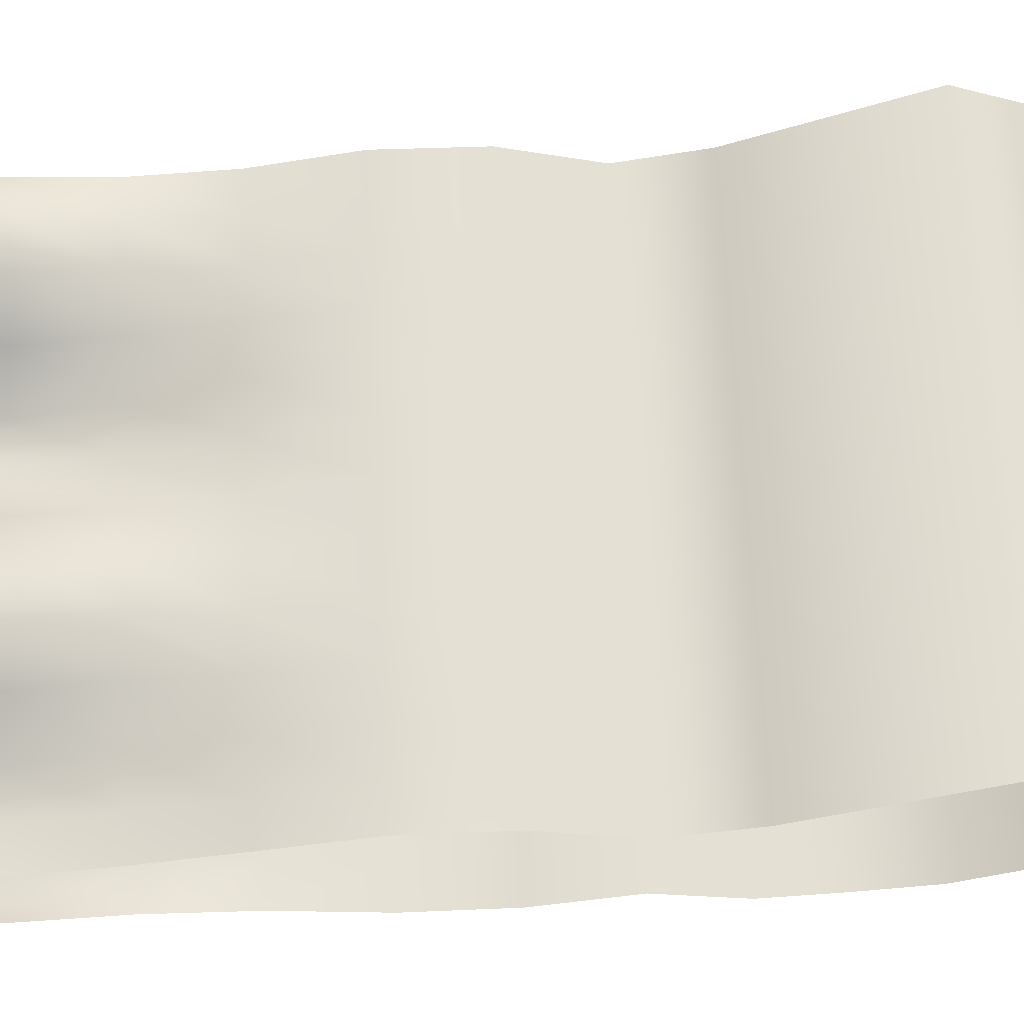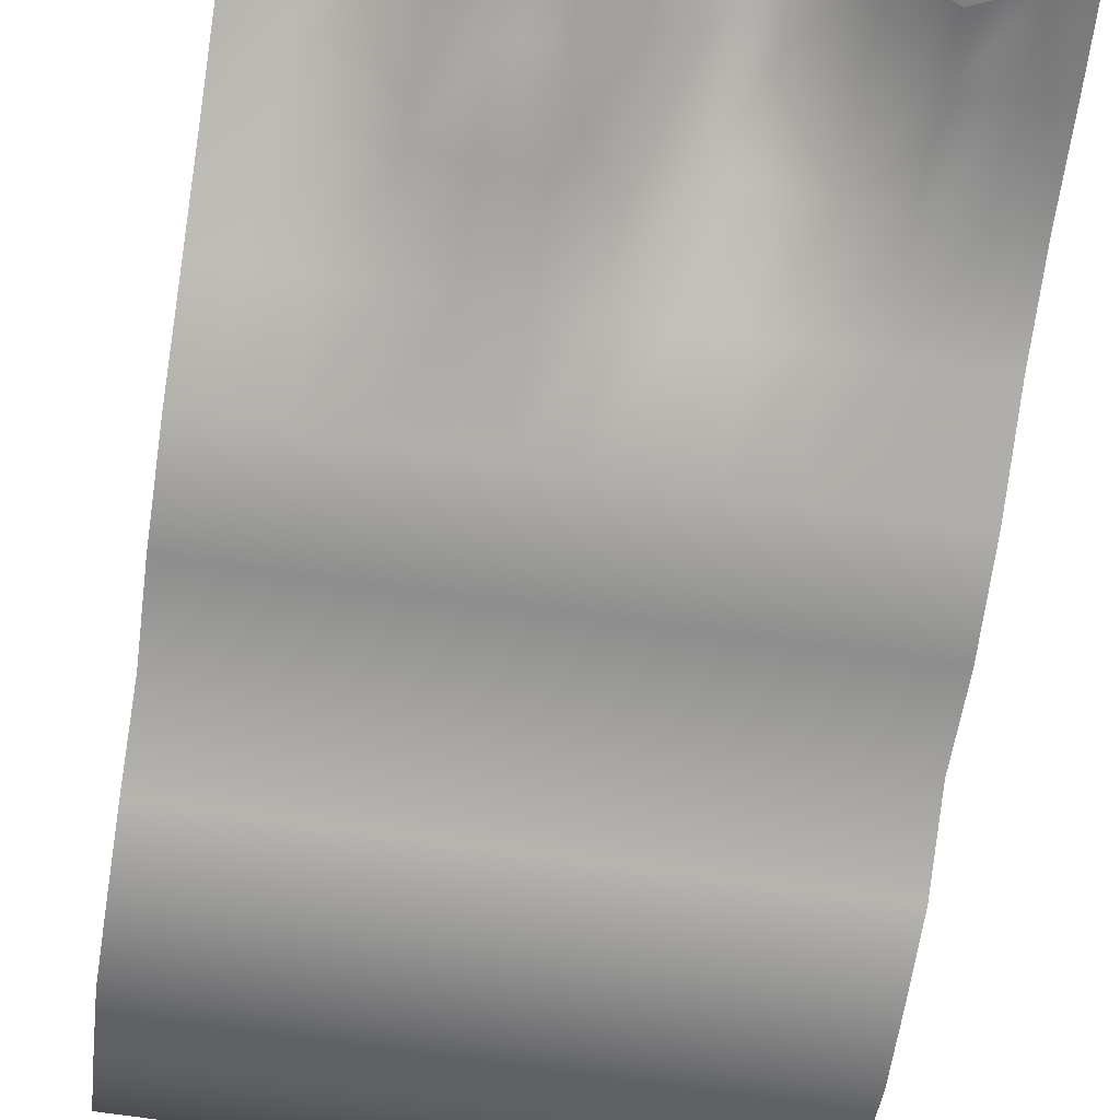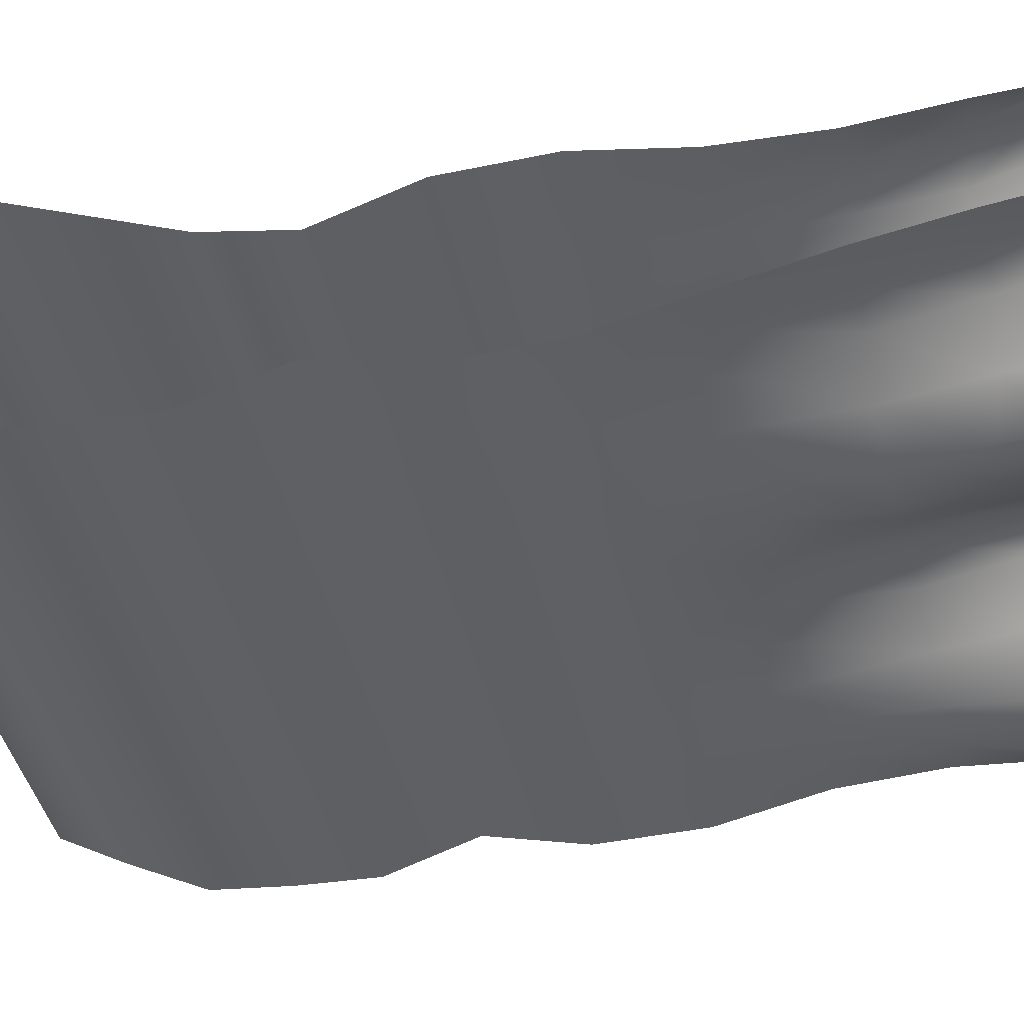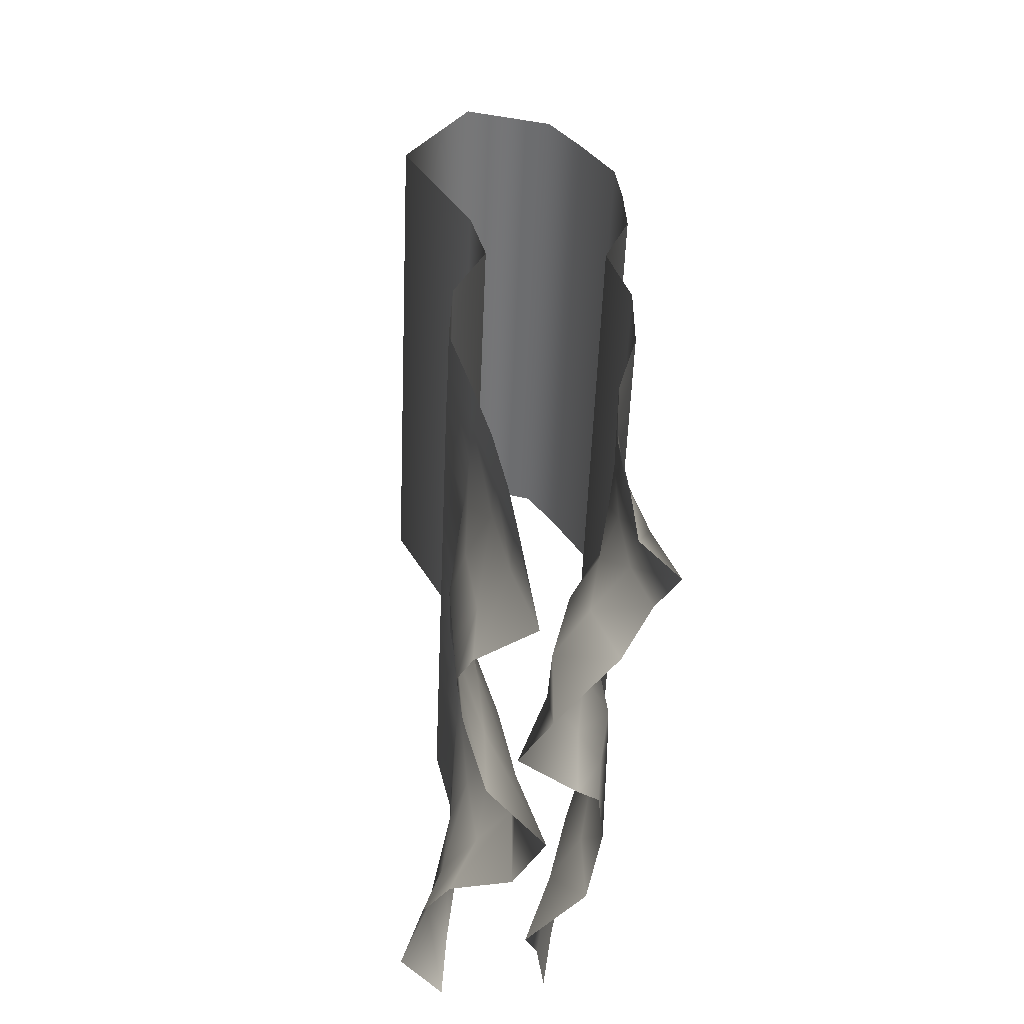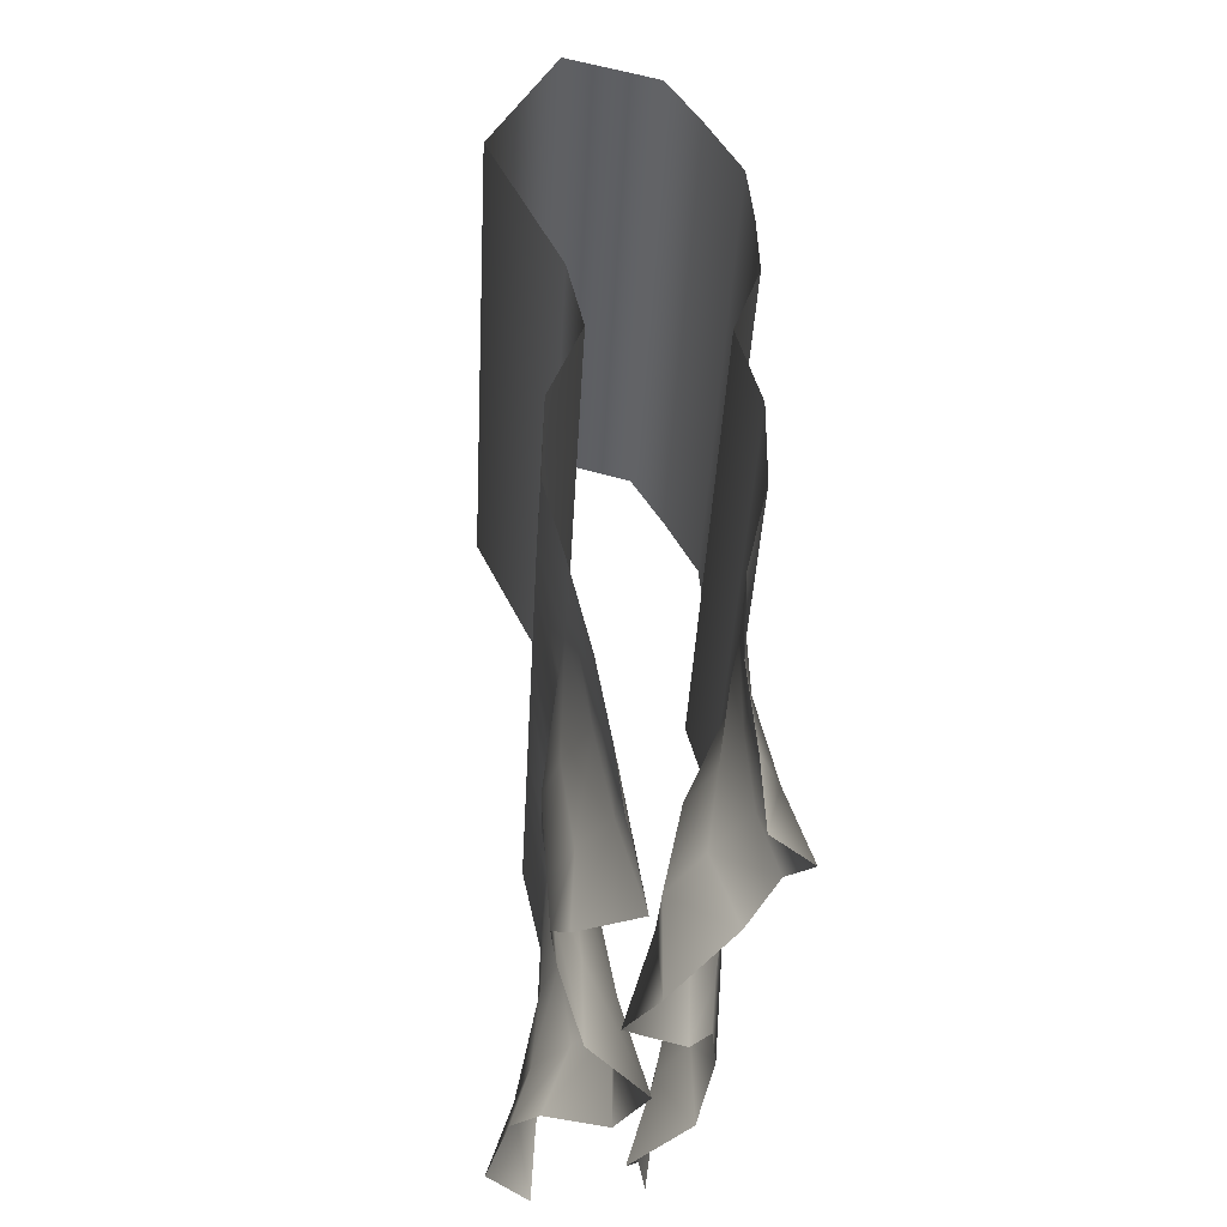
<metadata>
{"format":"obj","ext":"obj","renderer":"f3d","projection":"perspective","resolution":1024,"background":"white","views":[{"elev":66.5,"azim":87.4,"up":"+Z"},{"elev":-71.4,"azim":-8.2,"up":"+Z"},{"elev":-42.7,"azim":-77.1,"up":"+Z"},{"elev":-56.5,"azim":87.6,"up":"+Y"},{"elev":-41.9,"azim":86.9,"up":"+Y"}]}
</metadata>
<code>
g default
v -1.061 -0.3909 -0.396
v -0.9091 -0.3835 -0.239
v -0.7286 -0.2946 -0.3145
v -0.549 -0.3568 -0.4149
v -0.3717 -0.4944 -0.6381
v -0.1944 -0.4883 -0.7525
v -0.005195 -0.425 -0.5322
v 0.1768 -0.2585 -0.4403
v 0.3591 -0.254 -0.4129
v 0.5415 -0.3811 -0.4678
v 0.7191 -0.4377 -0.6847
v 0.8934 -0.3246 -0.632
v 1.051 -0.3404 -0.5988
v -1.061 -0.1048 -0.4082
v -0.9064 -0.09915 -0.3293
v -0.7284 -0.06364 -0.3825
v -0.5508 -0.08497 -0.5106
v -0.3724 -0.1172 -0.6359
v -0.1913 -0.1236 -0.6448
v -0.006704 -0.1026 -0.5217
v 0.1764 -0.04507 -0.4235
v 0.3586 -0.0387 -0.3969
v 0.5407 -0.07451 -0.4768
v 0.7205 -0.1012 -0.5873
v 0.8921 -0.07854 -0.5946
v 1.051 -0.08418 -0.566
v -1.061 0.2369 -0.4368
v -0.9007 0.2402 -0.4001
v -0.7265 0.2475 -0.4081
v -0.5474 0.2409 -0.4683
v -0.3689 0.2391 -0.5649
v -0.1881 0.2378 -0.5756
v -0.005199 0.2379 -0.49
v 0.1775 0.2507 -0.3832
v 0.3599 0.2586 -0.3747
v 0.5425 0.2481 -0.4297
v 0.724 0.2435 -0.5187
v 0.8895 0.2537 -0.5196
v 1.051 0.254 -0.508
v -1.061 0.6026 -0.4159
v -0.9078 0.6029 -0.4125
v -0.7276 0.6041 -0.4085
v -0.546 0.6024 -0.4181
v -0.364 0.6024 -0.4181
v -0.182 0.6024 -0.4181
v -6e-06 0.6024 -0.4182
v 0.182 0.6025 -0.418
v 0.3639 0.6026 -0.4164
v 0.546 0.6025 -0.418
v 0.7274 0.6025 -0.4303
v 0.9046 0.6049 -0.4342
v 1.051 0.605 -0.4281
v -1.061 0.977 -0.3342
v -0.91 0.977 -0.3342
v -0.728 0.977 -0.3342
v -0.546 0.977 -0.3342
v -0.364 0.977 -0.3342
v -0.182 0.977 -0.3342
v 0 0.977 -0.3342
v 0.182 0.977 -0.3342
v 0.364 0.977 -0.3342
v 0.546 0.977 -0.3342
v 0.728 0.977 -0.3342
v 0.9091 0.977 -0.3371
v 1.051 0.9772 -0.3362
v -1.061 1.35 -0.3431
v -0.91 1.35 -0.3431
v -0.728 1.35 -0.3431
v -0.546 1.35 -0.3431
v -0.364 1.35 -0.3431
v -0.182 1.35 -0.3431
v 0 1.35 -0.3431
v 0.182 1.35 -0.3431
v 0.364 1.35 -0.3431
v 0.546 1.35 -0.3431
v 0.728 1.35 -0.3431
v 0.9099 1.35 -0.3433
v 1.051 1.35 -0.3432
v -1.061 1.699 -0.4699
v -0.91 1.699 -0.4699
v -0.728 1.699 -0.4699
v -0.546 1.699 -0.4699
v -0.364 1.699 -0.4699
v -0.182 1.699 -0.4699
v 0 1.699 -0.4699
v 0.182 1.699 -0.4699
v 0.364 1.699 -0.4699
v 0.546 1.699 -0.4699
v 0.728 1.699 -0.4699
v 0.91 1.699 -0.4699
v 1.051 1.699 -0.4699
v -1.061 2.013 -0.4012
v -0.91 2.013 -0.4012
v -0.728 2.013 -0.4012
v -0.546 2.013 -0.4012
v -0.364 2.013 -0.4012
v -0.182 2.013 -0.4012
v 0 2.013 -0.4012
v 0.182 2.013 -0.4012
v 0.364 2.013 -0.4012
v 0.546 2.013 -0.4012
v 0.728 2.013 -0.4012
v 0.91 2.013 -0.4012
v 1.051 2.013 -0.4012
v -1.061 2.67 -0.09728
v -0.91 2.67 -0.09728
v -0.728 2.67 -0.09728
v -0.546 2.67 -0.09728
v -0.364 2.67 -0.09728
v -0.182 2.67 -0.09728
v 0 2.67 -0.09728
v 0.182 2.67 -0.09728
v 0.364 2.67 -0.09728
v 0.546 2.67 -0.09728
v 0.728 2.67 -0.09728
v 0.91 2.67 -0.09728
v 1.051 2.67 -0.09728
v -1.061 3.213 -0.3687
v -0.91 3.213 -0.3687
v -0.728 3.213 -0.3687
v -0.546 3.213 -0.3687
v -0.364 3.213 -0.3687
v -0.182 3.213 -0.3687
v 0 3.213 -0.3687
v 0.182 3.213 -0.3687
v 0.364 3.213 -0.3687
v 0.546 3.213 -0.3687
v 0.728 3.213 -0.3687
v 0.91 3.213 -0.3687
v 1.051 3.213 -0.3687
v -1.061 3.098 -0.7537
v -0.91 3.098 -0.7537
v -0.728 3.098 -0.7537
v -0.546 3.098 -0.7537
v -0.364 3.098 -0.7537
v -0.182 3.098 -0.7537
v 0 3.098 -0.7537
v 0.182 3.098 -0.7537
v 0.364 3.098 -0.7537
v 0.546 3.098 -0.7537
v 0.728 3.098 -0.7537
v 0.91 3.098 -0.7537
v 1.051 3.098 -0.7537
v -1.061 2.852 -0.8955
v -0.91 2.852 -0.8955
v -0.728 2.852 -0.8955
v -0.546 2.852 -0.8955
v -0.364 2.852 -0.8955
v -0.182 2.852 -0.8955
v 0 2.852 -0.8955
v 0.182 2.852 -0.8955
v 0.364 2.852 -0.8955
v 0.546 2.852 -0.8955
v 0.728 2.852 -0.8955
v 0.91 2.852 -0.8955
v 1.051 2.852 -0.8955
v -1.061 2.573 -1.04
v -0.91 2.573 -1.04
v -0.728 2.573 -1.04
v -0.546 2.573 -1.04
v -0.364 2.573 -1.04
v -0.182 2.573 -1.04
v 0 2.573 -1.04
v 0.182 2.573 -1.04
v 0.364 2.573 -1.04
v 0.546 2.573 -1.04
v 0.728 2.573 -1.04
v 0.91 2.573 -1.04
v 1.051 2.573 -1.04
v 1.061 -0.3909 -0.9905
v 0.9091 -0.3835 -1.148
v 0.7286 -0.2946 -1.072
v 0.549 -0.3568 -0.9716
v 0.3717 -0.4944 -0.7483
v 0.1944 -0.4883 -0.6339
v 0.005195 -0.425 -0.8543
v -0.1768 -0.2585 -0.9462
v -0.3591 -0.254 -0.9736
v -0.5415 -0.3811 -0.9187
v -0.7191 -0.4377 -0.7018
v -0.8934 -0.3246 -0.7545
v -1.051 -0.3404 -0.7877
v 1.061 -0.1048 -0.9783
v 0.9064 -0.09915 -1.057
v 0.7284 -0.06364 -1.004
v 0.5508 -0.08497 -0.8759
v 0.3724 -0.1172 -0.7506
v 0.1913 -0.1236 -0.7417
v 0.006704 -0.1026 -0.8648
v -0.1764 -0.04507 -0.963
v -0.3586 -0.0387 -0.9896
v -0.5407 -0.07451 -0.9097
v -0.7205 -0.1012 -0.7992
v -0.8921 -0.07854 -0.7918
v -1.051 -0.08418 -0.8205
v 1.061 0.2369 -0.9497
v 0.9007 0.2402 -0.9864
v 0.7265 0.2475 -0.9783
v 0.5474 0.2409 -0.9182
v 0.3689 0.2391 -0.8216
v 0.1881 0.2378 -0.8109
v 0.005199 0.2379 -0.8965
v -0.1775 0.2507 -1.003
v -0.3599 0.2586 -1.012
v -0.5425 0.2481 -0.9568
v -0.724 0.2435 -0.8678
v -0.8895 0.2537 -0.8669
v -1.051 0.254 -0.8785
v 1.061 0.6026 -0.9706
v 0.9078 0.6029 -0.974
v 0.7276 0.6041 -0.978
v 0.546 0.6024 -0.9684
v 0.364 0.6024 -0.9684
v 0.182 0.6024 -0.9684
v 6e-06 0.6024 -0.9683
v -0.182 0.6025 -0.9685
v -0.3639 0.6026 -0.9701
v -0.546 0.6025 -0.9685
v -0.7274 0.6025 -0.9562
v -0.9046 0.6049 -0.9523
v -1.051 0.605 -0.9584
v 1.061 0.977 -1.052
v 0.91 0.977 -1.052
v 0.728 0.977 -1.052
v 0.546 0.977 -1.052
v 0.364 0.977 -1.052
v 0.182 0.977 -1.052
v 0 0.977 -1.052
v -0.182 0.977 -1.052
v -0.364 0.977 -1.052
v -0.546 0.977 -1.052
v -0.728 0.977 -1.052
v -0.9091 0.977 -1.049
v -1.051 0.9772 -1.05
v 1.061 1.35 -1.057
v 0.91 1.35 -1.057
v 0.728 1.35 -1.057
v 0.546 1.35 -1.057
v 0.364 1.35 -1.057
v 0.182 1.35 -1.057
v 0 1.35 -1.057
v -0.182 1.35 -1.057
v -0.364 1.35 -1.057
v -0.546 1.35 -1.057
v -0.728 1.35 -1.057
v -0.9099 1.35 -1.057
v -1.051 1.35 -1.057
v 1.061 1.699 -0.9662
v 0.91 1.699 -0.9662
v 0.728 1.699 -0.9662
v 0.546 1.699 -0.9662
v 0.364 1.699 -0.9662
v 0.182 1.699 -0.9662
v 0 1.699 -0.9662
v -0.182 1.699 -0.9662
v -0.364 1.699 -0.9662
v -0.546 1.699 -0.9662
v -0.728 1.699 -0.9662
v -0.91 1.699 -0.9662
v -1.051 1.699 -0.9662
v 1.061 2.013 -1.071
v 0.91 2.013 -1.071
v 0.728 2.013 -1.071
v 0.546 2.013 -1.071
v 0.364 2.013 -1.071
v 0.182 2.013 -1.071
v 0 2.013 -1.071
v -0.182 2.013 -1.071
v -0.364 2.013 -1.071
v -0.546 2.013 -1.071
v -0.728 2.013 -1.071
v -0.91 2.013 -1.071
v -1.051 2.013 -1.071
v 1.056 2.293 -1.064
v 0.91 2.293 -1.064
v 0.728 2.293 -1.064
v 0.546 2.293 -1.064
v 0.364 2.293 -1.064
v 0.182 2.293 -1.064
v 0 2.293 -1.064
v -0.182 2.293 -1.064
v -0.364 2.293 -1.064
v -0.546 2.293 -1.064
v -0.728 2.293 -1.064
v -0.91 2.293 -1.064
v -1.056 2.293 -1.064
g initialShadingGroup pPlane3
f 1 2 15 14
f 2 3 16 15
f 3 4 17 16
f 4 5 18 17
f 5 6 19 18
f 6 7 20 19
f 7 8 21 20
f 8 9 22 21
f 9 10 23 22
f 10 11 24 23
f 11 12 25 24
f 12 13 26 25
f 14 15 28 27
f 15 16 29 28
f 16 17 30 29
f 17 18 31 30
f 18 19 32 31
f 19 20 33 32
f 20 21 34 33
f 21 22 35 34
f 22 23 36 35
f 23 24 37 36
f 24 25 38 37
f 25 26 39 38
f 27 28 41 40
f 28 29 42 41
f 29 30 43 42
f 30 31 44 43
f 31 32 45 44
f 32 33 46 45
f 33 34 47 46
f 34 35 48 47
f 35 36 49 48
f 36 37 50 49
f 37 38 51 50
f 38 39 52 51
f 40 41 54 53
f 41 42 55 54
f 42 43 56 55
f 43 44 57 56
f 44 45 58 57
f 45 46 59 58
f 46 47 60 59
f 47 48 61 60
f 48 49 62 61
f 49 50 63 62
f 50 51 64 63
f 51 52 65 64
f 53 54 67 66
f 54 55 68 67
f 55 56 69 68
f 56 57 70 69
f 57 58 71 70
f 58 59 72 71
f 59 60 73 72
f 60 61 74 73
f 61 62 75 74
f 62 63 76 75
f 63 64 77 76
f 64 65 78 77
f 66 67 80 79
f 67 68 81 80
f 68 69 82 81
f 69 70 83 82
f 70 71 84 83
f 71 72 85 84
f 72 73 86 85
f 73 74 87 86
f 74 75 88 87
f 75 76 89 88
f 76 77 90 89
f 77 78 91 90
f 79 80 93 92
f 80 81 94 93
f 81 82 95 94
f 82 83 96 95
f 83 84 97 96
f 84 85 98 97
f 85 86 99 98
f 86 87 100 99
f 87 88 101 100
f 88 89 102 101
f 89 90 103 102
f 90 91 104 103
f 92 93 106 105
f 93 94 107 106
f 94 95 108 107
f 95 96 109 108
f 96 97 110 109
f 97 98 111 110
f 98 99 112 111
f 99 100 113 112
f 100 101 114 113
f 101 102 115 114
f 102 103 116 115
f 103 104 117 116
f 105 106 119 118
f 106 107 120 119
f 107 108 121 120
f 108 109 122 121
f 109 110 123 122
f 110 111 124 123
f 111 112 125 124
f 112 113 126 125
f 113 114 127 126
f 114 115 128 127
f 115 116 129 128
f 116 117 130 129
f 118 119 132 131
f 119 120 133 132
f 120 121 134 133
f 121 122 135 134
f 122 123 136 135
f 123 124 137 136
f 124 125 138 137
f 125 126 139 138
f 126 127 140 139
f 127 128 141 140
f 128 129 142 141
f 129 130 143 142
f 131 132 145 144
f 132 133 146 145
f 133 134 147 146
f 134 135 148 147
f 135 136 149 148
f 136 137 150 149
f 137 138 151 150
f 138 139 152 151
f 139 140 153 152
f 140 141 154 153
f 141 142 155 154
f 142 143 156 155
f 144 145 158 157
f 145 146 159 158
f 146 147 160 159
f 147 148 161 160
f 148 149 162 161
f 149 150 163 162
f 150 151 164 163
f 151 152 165 164
f 152 153 166 165
f 153 154 167 166
f 154 155 168 167
f 155 156 169 168
f 170 171 184 183
f 171 172 185 184
f 172 173 186 185
f 173 174 187 186
f 174 175 188 187
f 175 176 189 188
f 176 177 190 189
f 177 178 191 190
f 178 179 192 191
f 179 180 193 192
f 180 181 194 193
f 181 182 195 194
f 183 184 197 196
f 184 185 198 197
f 185 186 199 198
f 186 187 200 199
f 187 188 201 200
f 188 189 202 201
f 189 190 203 202
f 190 191 204 203
f 191 192 205 204
f 192 193 206 205
f 193 194 207 206
f 194 195 208 207
f 196 197 210 209
f 197 198 211 210
f 198 199 212 211
f 199 200 213 212
f 200 201 214 213
f 201 202 215 214
f 202 203 216 215
f 203 204 217 216
f 204 205 218 217
f 205 206 219 218
f 206 207 220 219
f 207 208 221 220
f 209 210 223 222
f 210 211 224 223
f 211 212 225 224
f 212 213 226 225
f 213 214 227 226
f 214 215 228 227
f 215 216 229 228
f 216 217 230 229
f 217 218 231 230
f 218 219 232 231
f 219 220 233 232
f 220 221 234 233
f 222 223 236 235
f 223 224 237 236
f 224 225 238 237
f 225 226 239 238
f 226 227 240 239
f 227 228 241 240
f 228 229 242 241
f 229 230 243 242
f 230 231 244 243
f 231 232 245 244
f 232 233 246 245
f 233 234 247 246
f 235 236 249 248
f 236 237 250 249
f 237 238 251 250
f 238 239 252 251
f 239 240 253 252
f 240 241 254 253
f 241 242 255 254
f 242 243 256 255
f 243 244 257 256
f 244 245 258 257
f 245 246 259 258
f 246 247 260 259
f 248 249 262 261
f 249 250 263 262
f 250 251 264 263
f 251 252 265 264
f 252 253 266 265
f 253 254 267 266
f 254 255 268 267
f 255 256 269 268
f 256 257 270 269
f 257 258 271 270
f 258 259 272 271
f 259 260 273 272
f 157 158 285 286
f 158 159 284 285
f 159 160 283 284
f 160 161 282 283
f 161 162 281 282
f 162 163 280 281
f 163 164 279 280
f 164 165 278 279
f 165 166 277 278
f 166 167 276 277
f 167 168 275 276
f 168 169 274 275
f 275 274 261 262
f 276 275 262 263
f 277 276 263 264
f 278 277 264 265
f 279 278 265 266
f 280 279 266 267
f 281 280 267 268
f 282 281 268 269
f 283 282 269 270
f 284 283 270 271
f 285 284 271 272
f 286 285 272 273

</code>
